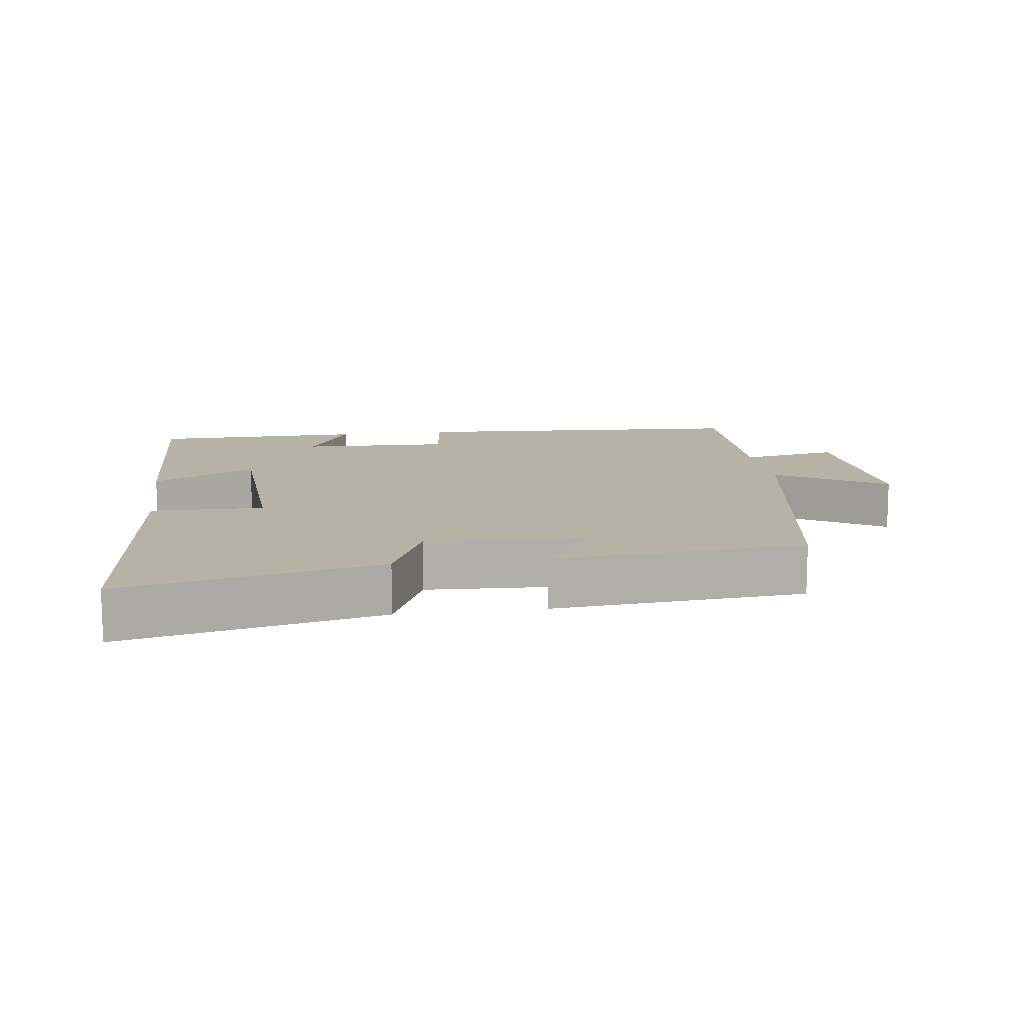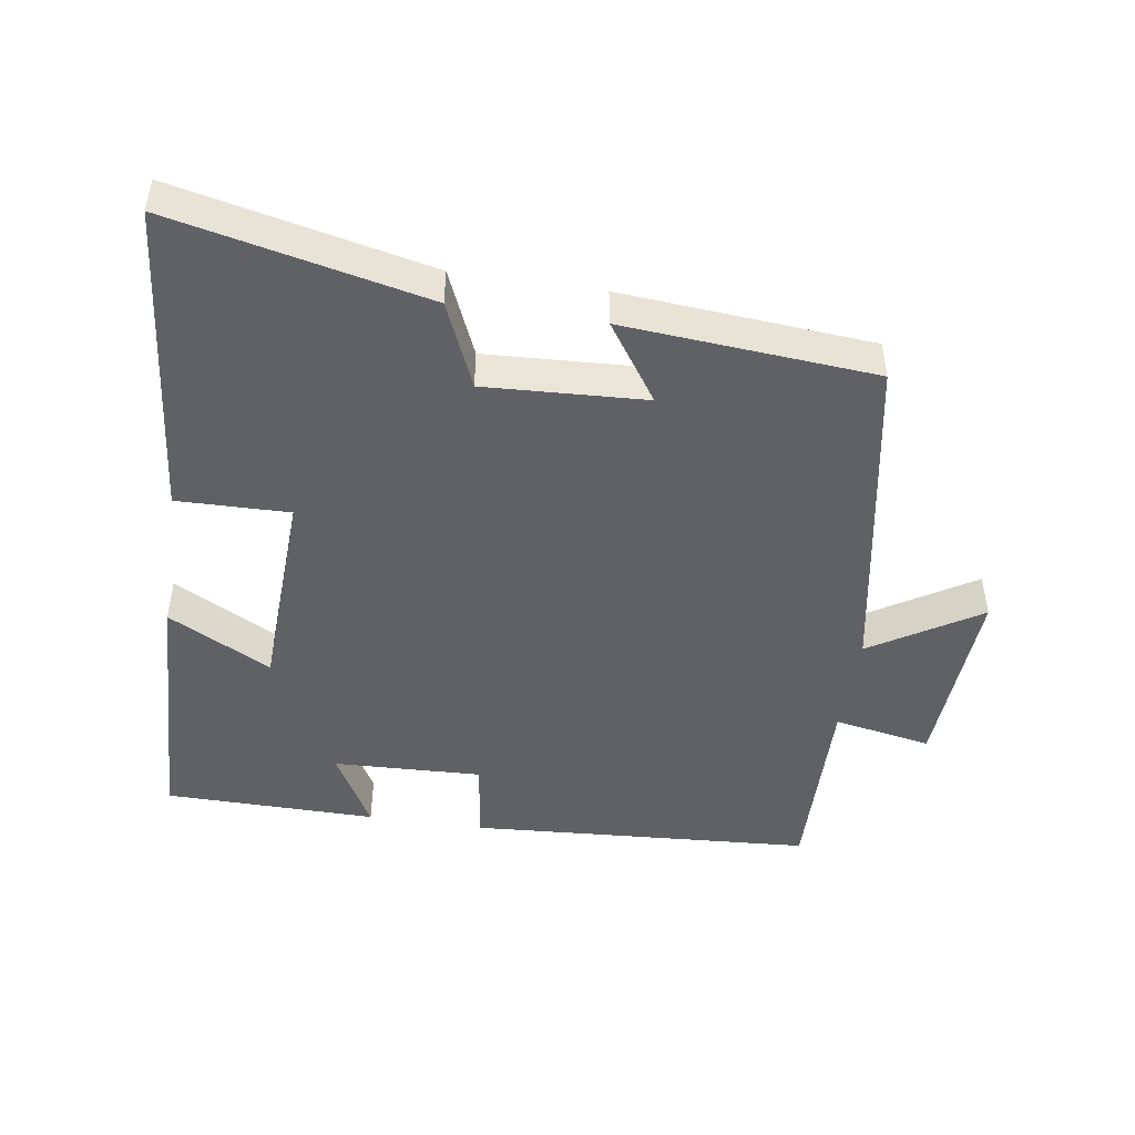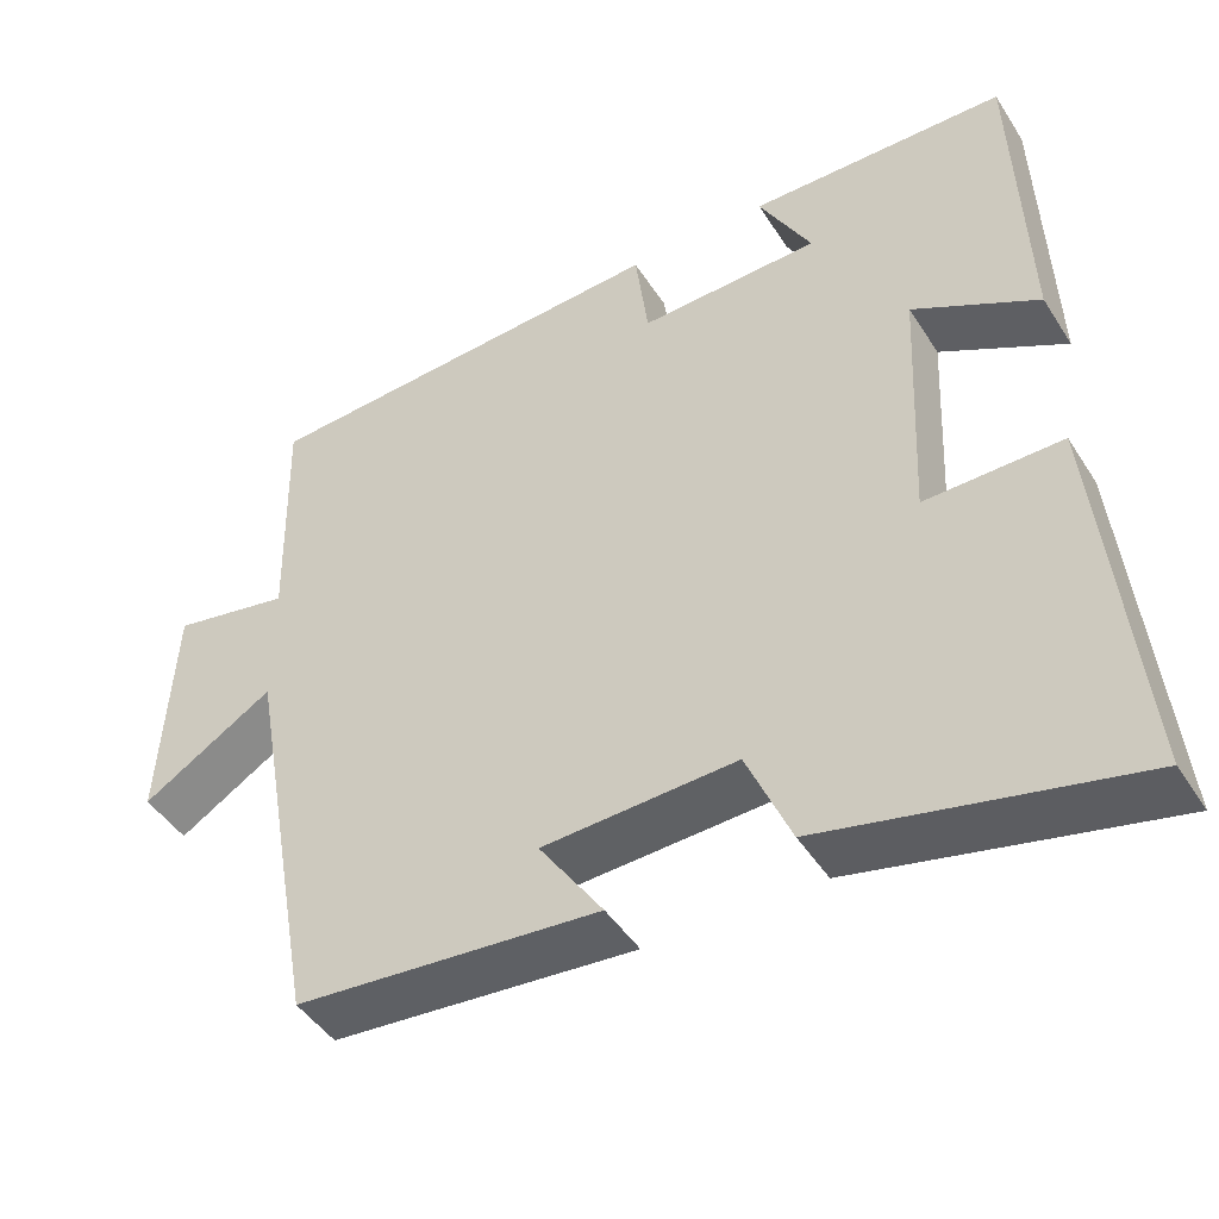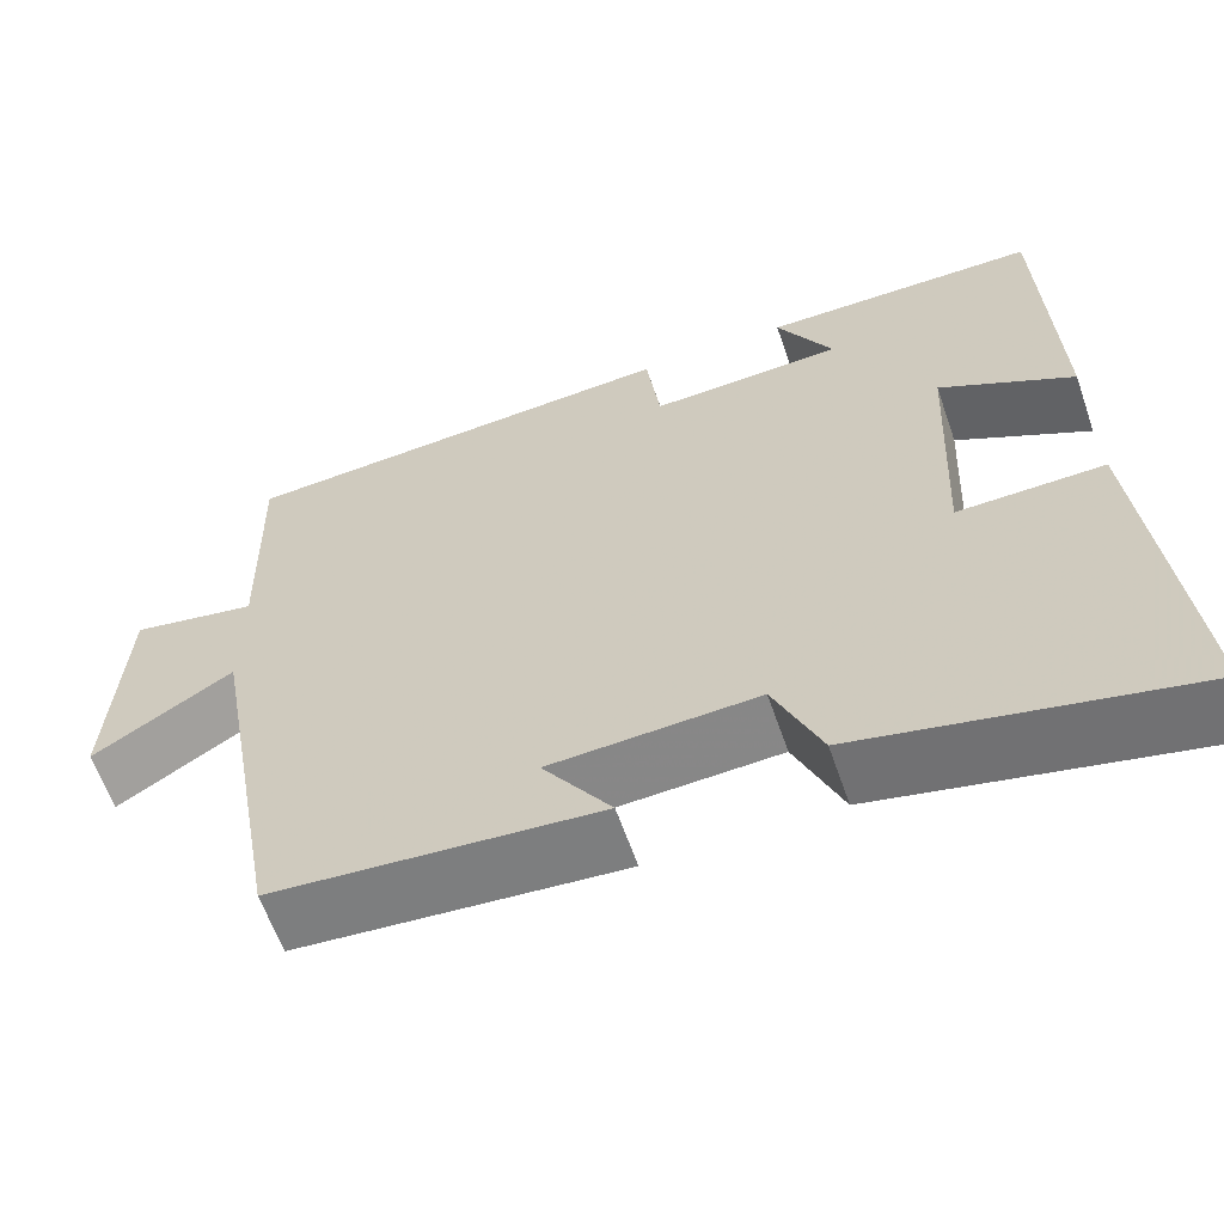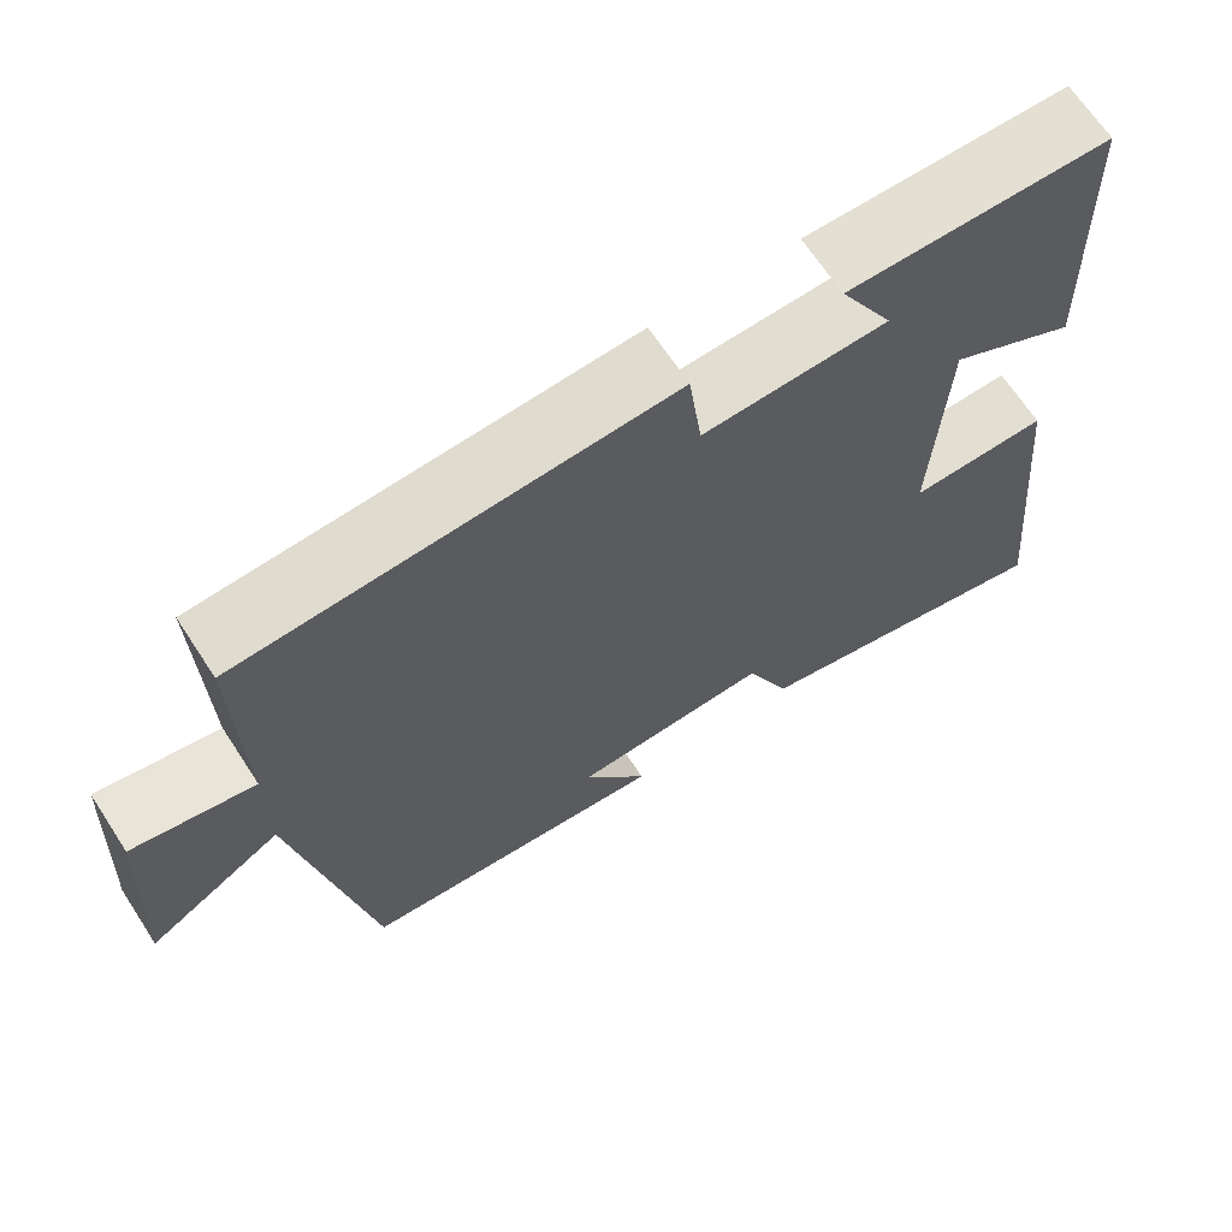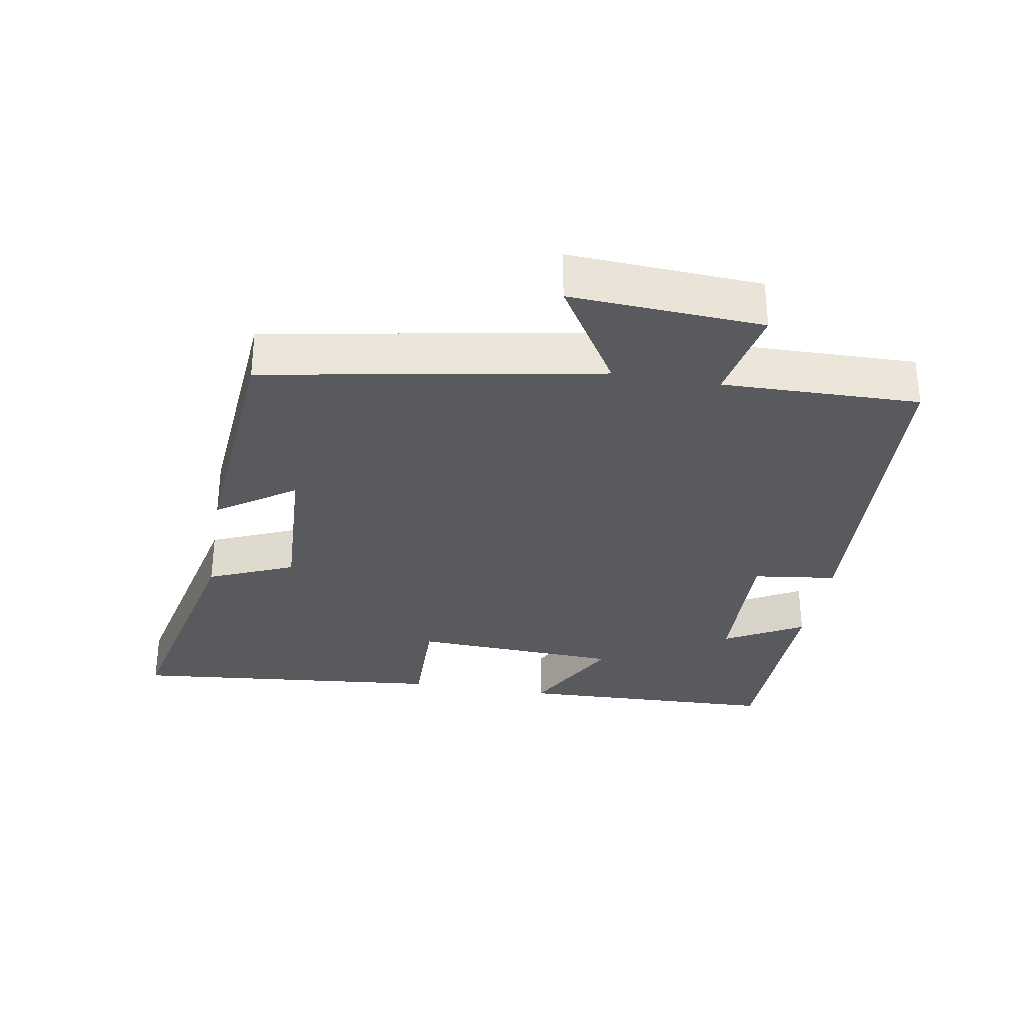
<metadata>
{"format":"obj","ext":"obj","renderer":"f3d","projection":"perspective","resolution":1024,"background":"white","views":[{"elev":12.3,"azim":172.0,"up":"+Y"},{"elev":-47.1,"azim":171.4,"up":"+Y"},{"elev":-45.6,"azim":30.7,"up":"+Z"},{"elev":-61.4,"azim":19.1,"up":"+Z"},{"elev":67.1,"azim":-33.2,"up":"+Z"},{"elev":-31.4,"azim":-99.8,"up":"+Y"}]}
</metadata>
<code>
v -0.506 0.07 0.468
v 0.001 0.07 0.5
v 0.017 0.07 0.376
v 0.237 0.07 0.384
v 0.173 0.07 0.5
v 0.486 0.07 0.496
v 0.5 0.07 0.108
v 0.348 0.07 0.189
v 0.334 0.07 -0.119
v 0.5 0.07 -0.116
v 0.546 0.07 -0.583
v 0.17 0.07 -0.5
v 0.116 0.07 -0.374
v -0.12 0.07 -0.386
v -0.042 0.07 -0.5
v -0.412 0.07 -0.47
v -0.5 0.07 0.022
v -0.66 0.07 -0.077
v -0.644 0.07 0.205
v -0.5 0.07 0.178
v -0.506 0 0.468
v 0.001 0 0.5
v 0.017 0 0.376
v 0.237 0 0.384
v 0.173 0 0.5
v 0.486 0 0.496
v 0.5 0 0.108
v 0.348 0 0.189
v 0.334 0 -0.119
v 0.5 0 -0.116
v 0.546 0 -0.583
v 0.17 0 -0.5
v 0.116 0 -0.374
v -0.12 0 -0.386
v -0.042 0 -0.5
v -0.412 0 -0.47
v -0.5 0 0.022
v -0.66 0 -0.077
v -0.644 0 0.205
v -0.5 0 0.178
f 17 18 19 20
f 16 17 20
f 1 2 3
f 20 1 3
f 16 20 3
f 14 15 16
f 14 16 3 4
f 13 14 4
f 11 12 13
f 10 11 13
f 9 10 13
f 8 9 13 4
f 6 7 8
f 5 6 8
f 4 5 8
f 40 39 38 37
f 40 37 36
f 23 22 21
f 23 21 40
f 23 40 36
f 36 35 34
f 24 23 36 34
f 24 34 33
f 33 32 31
f 33 31 30
f 33 30 29
f 24 33 29 28
f 28 27 26
f 28 26 25
f 28 25 24
f 1 21 22 2
f 2 22 23 3
f 3 23 24 4
f 4 24 25 5
f 5 25 26 6
f 6 26 27 7
f 7 27 28 8
f 8 28 29 9
f 9 29 30 10
f 10 30 31 11
f 11 31 32 12
f 12 32 33 13
f 13 33 34 14
f 14 34 35 15
f 15 35 36 16
f 16 36 37 17
f 17 37 38 18
f 18 38 39 19
f 19 39 40 20
f 20 40 21 1

</code>
